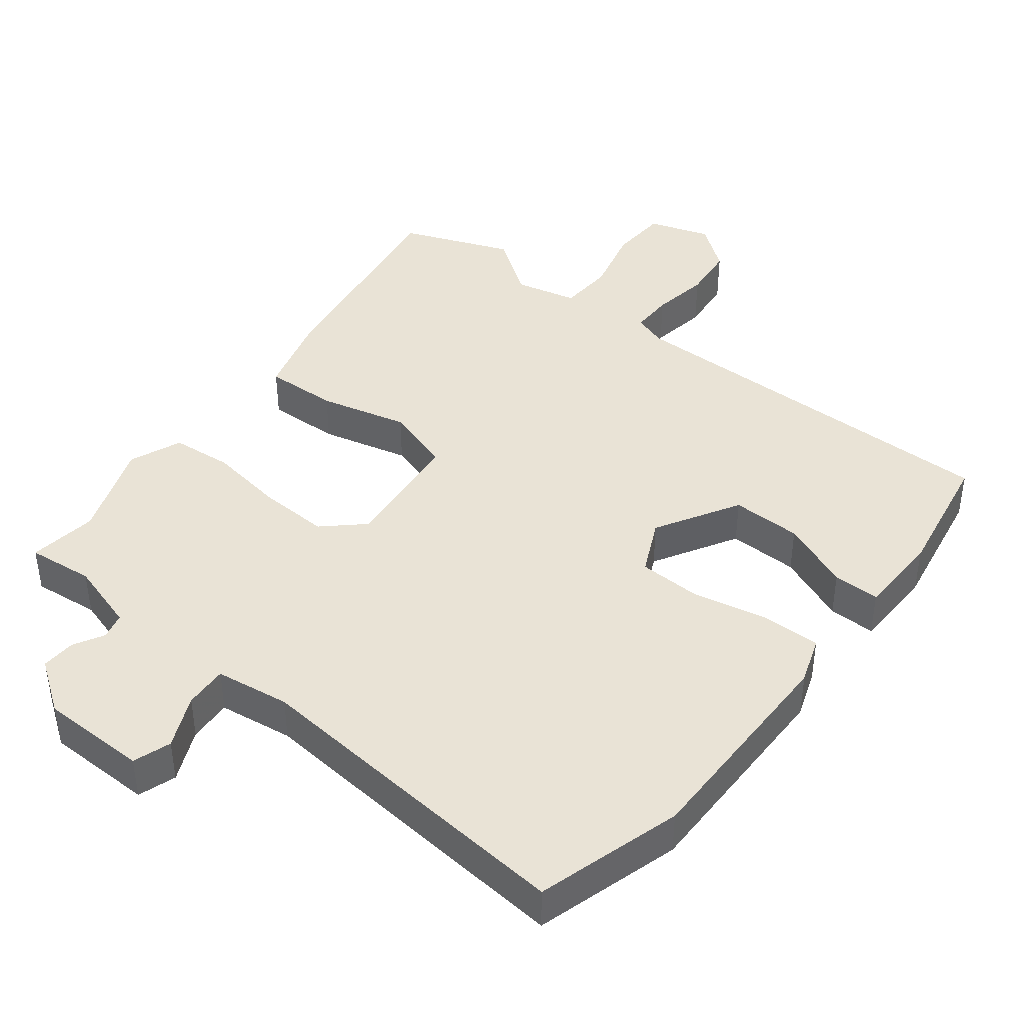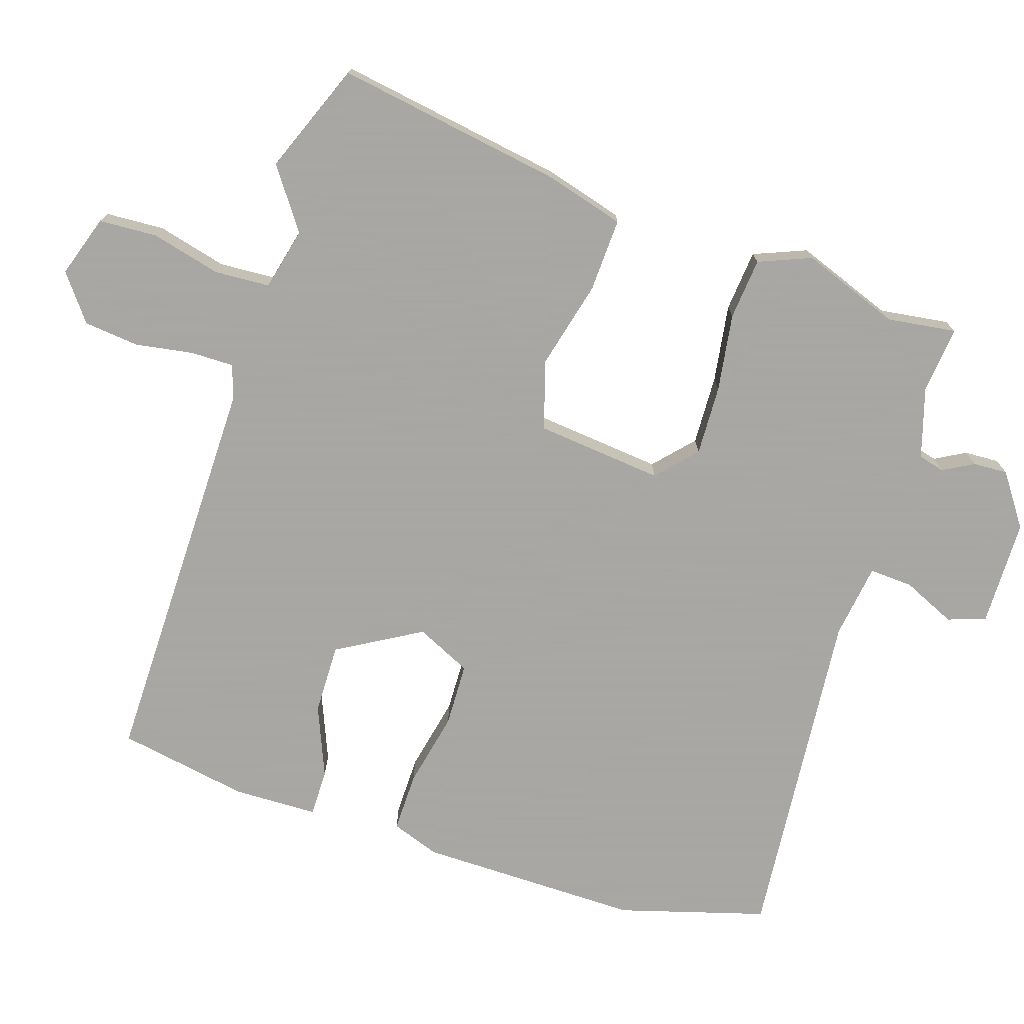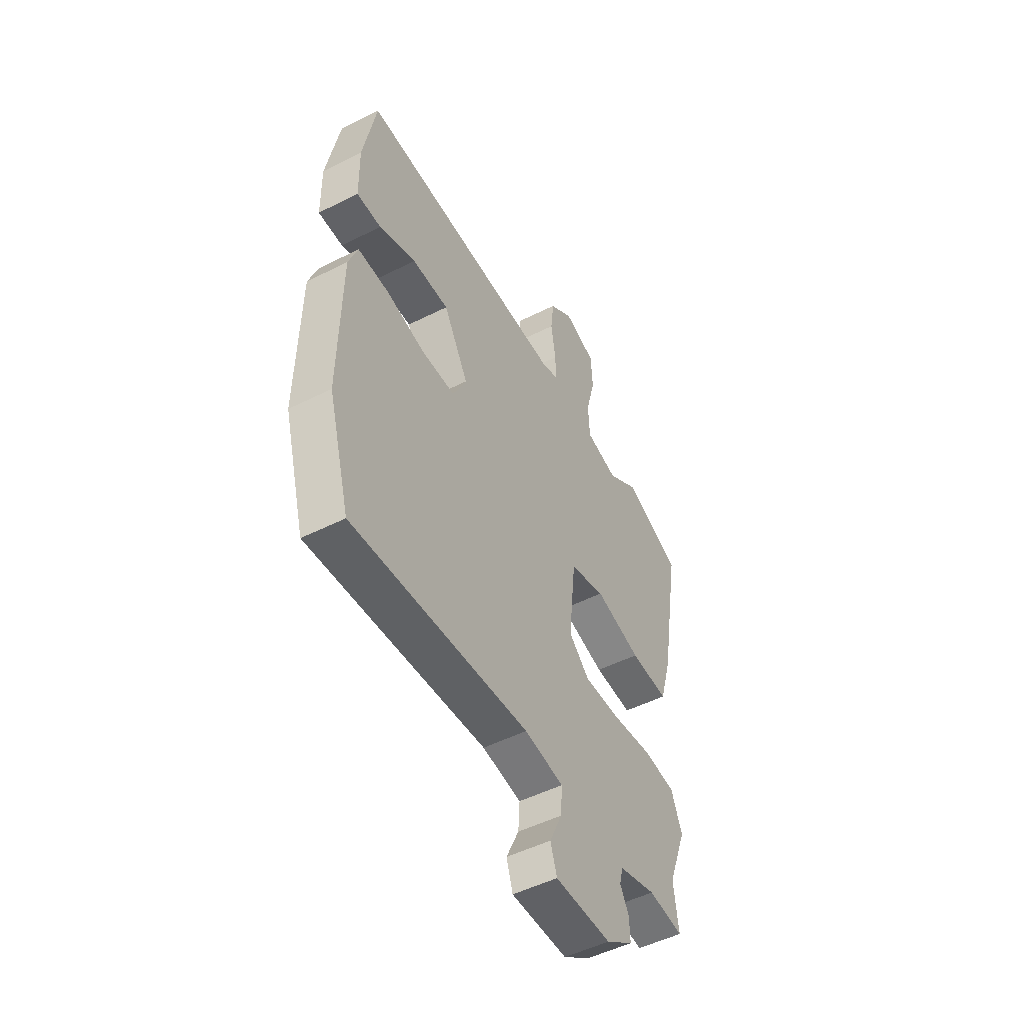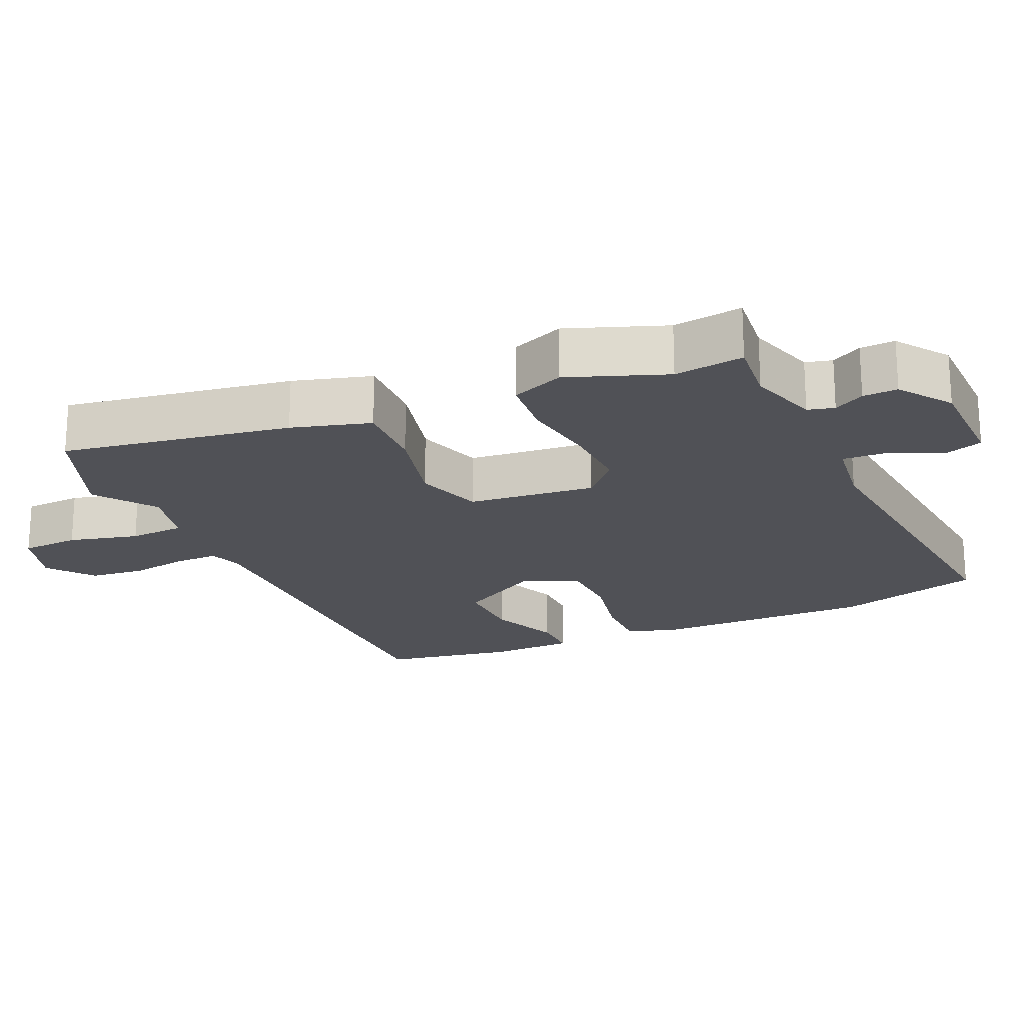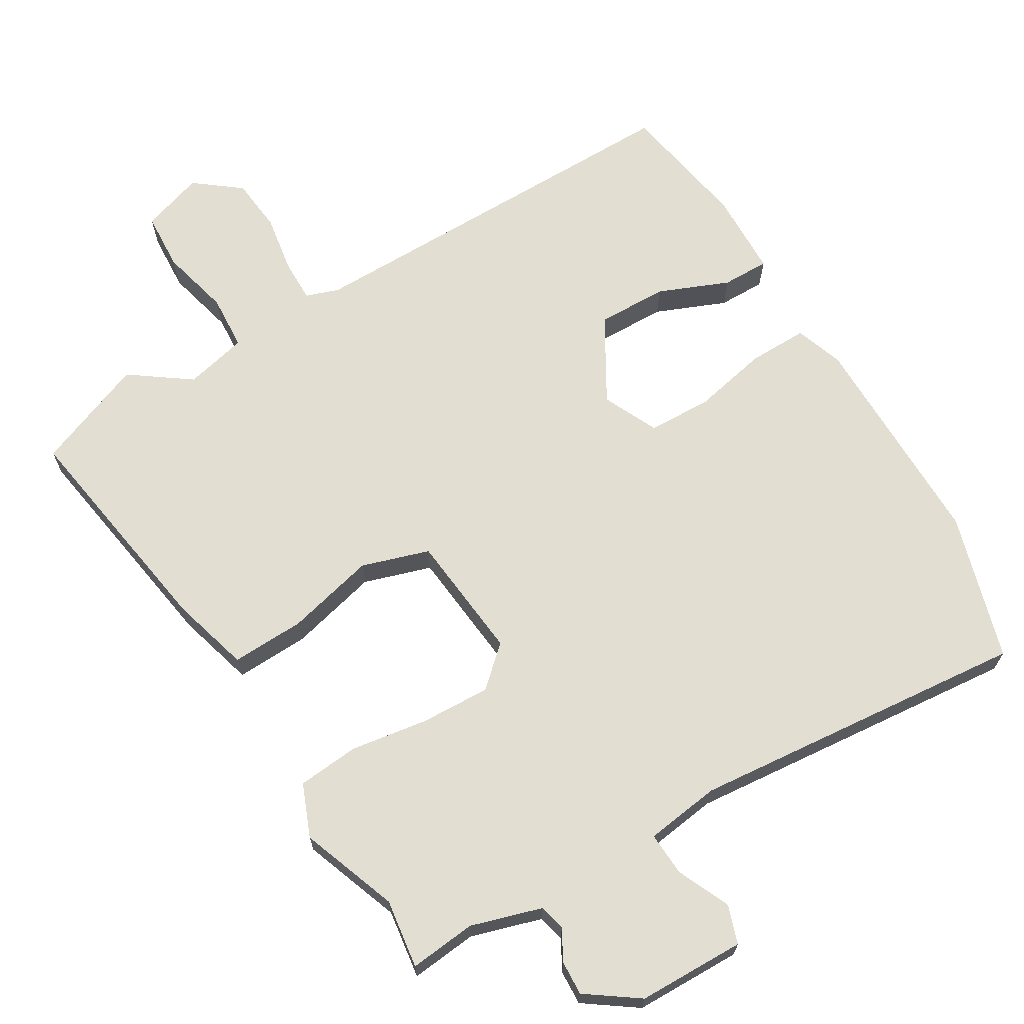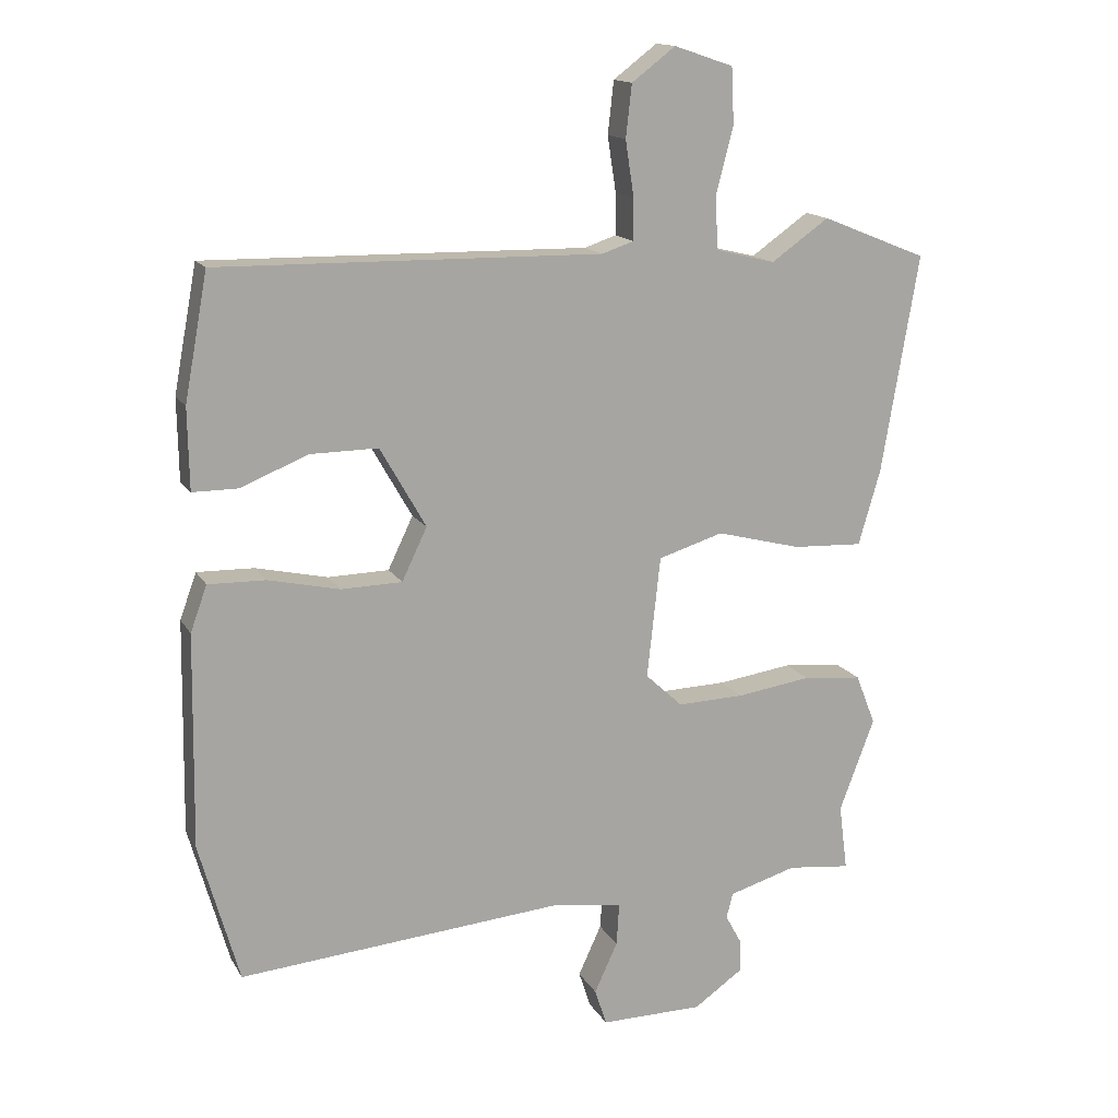
<metadata>
{"format":"obj","ext":"obj","renderer":"f3d","projection":"perspective","resolution":1024,"background":"white","views":[{"elev":42.1,"azim":-141.5,"up":"+Y"},{"elev":-74.4,"azim":72.5,"up":"+Y"},{"elev":-50.7,"azim":-61.2,"up":"+Z"},{"elev":-20.4,"azim":114.6,"up":"+Y"},{"elev":67.5,"azim":149.7,"up":"+Y"},{"elev":14.9,"azim":-20.4,"up":"+Z"}]}
</metadata>
<code>
v 0.489 0.07 -0.413
v 0.502 0.07 -0.513
v 0.406 0.07 -0.502
v 0.304 0.07 -0.532
v 0.294 0.07 -0.57
v 0.318 0.07 -0.614
v 0.32 0.07 -0.664
v 0.245 0.07 -0.716
v 0.09 0.07 -0.717
v 0.072 0.07 -0.662
v 0.107 0.07 -0.586
v 0.111 0.07 -0.523
v 0.003 0.07 -0.507
v -0.486 0.07 -0.548
v -0.546 0.07 -0.336
v -0.541 0.07 -0.015
v -0.516 0.07 0.054
v -0.43 0.07 0.052
v -0.322 0.07 0.028
v -0.23 0.07 0.03
v -0.192 0.07 0.109
v -0.261 0.07 0.23
v -0.363 0.07 0.229
v -0.465 0.07 0.188
v -0.533 0.07 0.188
v -0.535 0.07 0.31
v -0.5 0.07 0.499
v 0.078 0.07 0.49
v 0.126 0.07 0.506
v 0.126 0.07 0.568
v 0.113 0.07 0.652
v 0.122 0.07 0.731
v 0.188 0.07 0.781
v 0.277 0.07 0.751
v 0.281 0.07 0.667
v 0.255 0.07 0.567
v 0.259 0.07 0.487
v 0.349 0.07 0.465
v 0.436 0.07 0.526
v 0.595 0.07 0.462
v 0.539 0.07 0.133
v 0.506 0.07 0.02
v 0.4 0.07 0.025
v 0.272 0.07 0.058
v 0.174 0.07 0.028
v 0.154 0.07 -0.155
v 0.21 0.07 -0.207
v 0.311 0.07 -0.204
v 0.423 0.07 -0.188
v 0.512 0.07 -0.197
v 0.542 0.07 -0.273
v 0.489 0 -0.413
v 0.502 0 -0.513
v 0.406 0 -0.502
v 0.304 0 -0.532
v 0.294 0 -0.57
v 0.318 0 -0.614
v 0.32 0 -0.664
v 0.245 0 -0.716
v 0.09 0 -0.717
v 0.072 0 -0.662
v 0.107 0 -0.586
v 0.111 0 -0.523
v 0.003 0 -0.507
v -0.486 0 -0.548
v -0.546 0 -0.336
v -0.541 0 -0.015
v -0.516 0 0.054
v -0.43 0 0.052
v -0.322 0 0.028
v -0.23 0 0.03
v -0.192 0 0.109
v -0.261 0 0.23
v -0.363 0 0.229
v -0.465 0 0.188
v -0.533 0 0.188
v -0.535 0 0.31
v -0.5 0 0.499
v 0.078 0 0.49
v 0.126 0 0.506
v 0.126 0 0.568
v 0.113 0 0.652
v 0.122 0 0.731
v 0.188 0 0.781
v 0.277 0 0.751
v 0.281 0 0.667
v 0.255 0 0.567
v 0.259 0 0.487
v 0.349 0 0.465
v 0.436 0 0.526
v 0.595 0 0.462
v 0.539 0 0.133
v 0.506 0 0.02
v 0.4 0 0.025
v 0.272 0 0.058
v 0.174 0 0.028
v 0.154 0 -0.155
v 0.21 0 -0.207
v 0.311 0 -0.204
v 0.423 0 -0.188
v 0.512 0 -0.197
v 0.542 0 -0.273
f 48 49 50 51
f 47 48 51 1
f 41 42 43 44
f 39 40 41 44
f 38 39 44 45
f 37 38 45
f 36 37 45
f 33 34 35 36
f 33 36 45
f 30 31 32 33
f 29 30 33 45
f 28 29 45 46
f 23 24 25 26
f 22 23 26 27
f 16 17 18 19
f 16 19 20
f 13 14 15 16
f 12 13 16 20
f 8 9 10 11
f 8 11 12
f 5 6 7 8
f 4 5 8 12
f 3 4 12 20
f 47 1 2 3
f 46 47 3 20
f 22 27 28 46
f 21 22 46
f 20 21 46
f 102 101 100 99
f 52 102 99 98
f 95 94 93 92
f 95 92 91 90
f 96 95 90 89
f 96 89 88
f 96 88 87
f 87 86 85 84
f 96 87 84
f 84 83 82 81
f 96 84 81 80
f 97 96 80 79
f 77 76 75 74
f 78 77 74 73
f 70 69 68 67
f 71 70 67
f 67 66 65 64
f 71 67 64 63
f 62 61 60 59
f 63 62 59
f 59 58 57 56
f 63 59 56 55
f 71 63 55 54
f 54 53 52 98
f 71 54 98 97
f 97 79 78 73
f 97 73 72
f 97 72 71
f 1 52 53 2
f 2 53 54 3
f 3 54 55 4
f 4 55 56 5
f 5 56 57 6
f 6 57 58 7
f 7 58 59 8
f 8 59 60 9
f 9 60 61 10
f 10 61 62 11
f 11 62 63 12
f 12 63 64 13
f 13 64 65 14
f 14 65 66 15
f 15 66 67 16
f 16 67 68 17
f 17 68 69 18
f 18 69 70 19
f 19 70 71 20
f 20 71 72 21
f 21 72 73 22
f 22 73 74 23
f 23 74 75 24
f 24 75 76 25
f 25 76 77 26
f 26 77 78 27
f 27 78 79 28
f 28 79 80 29
f 29 80 81 30
f 30 81 82 31
f 31 82 83 32
f 32 83 84 33
f 33 84 85 34
f 34 85 86 35
f 35 86 87 36
f 36 87 88 37
f 37 88 89 38
f 38 89 90 39
f 39 90 91 40
f 40 91 92 41
f 41 92 93 42
f 42 93 94 43
f 43 94 95 44
f 44 95 96 45
f 45 96 97 46
f 46 97 98 47
f 47 98 99 48
f 48 99 100 49
f 49 100 101 50
f 50 101 102 51
f 51 102 52 1

</code>
